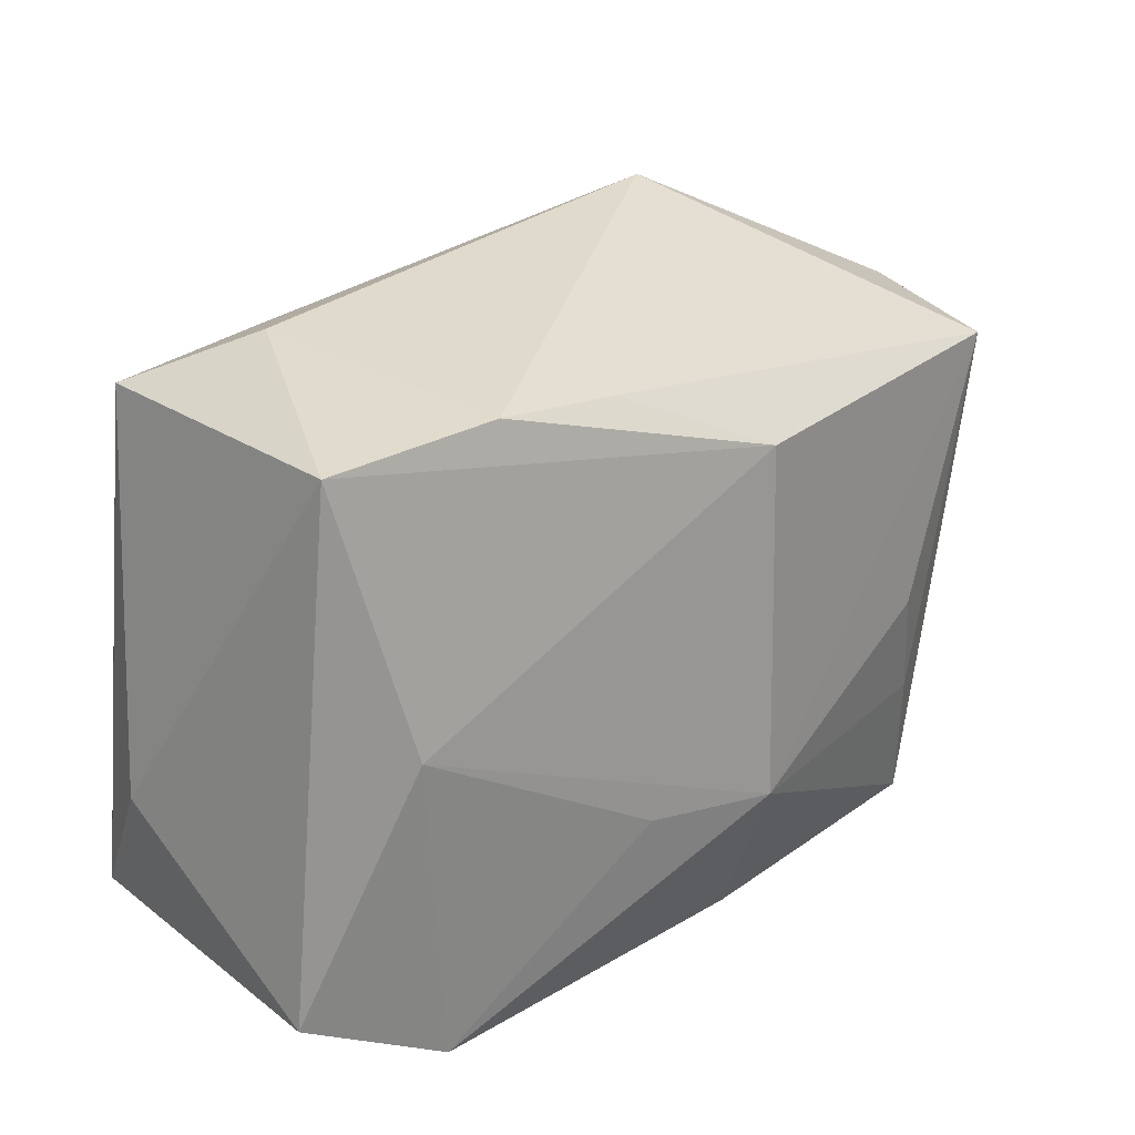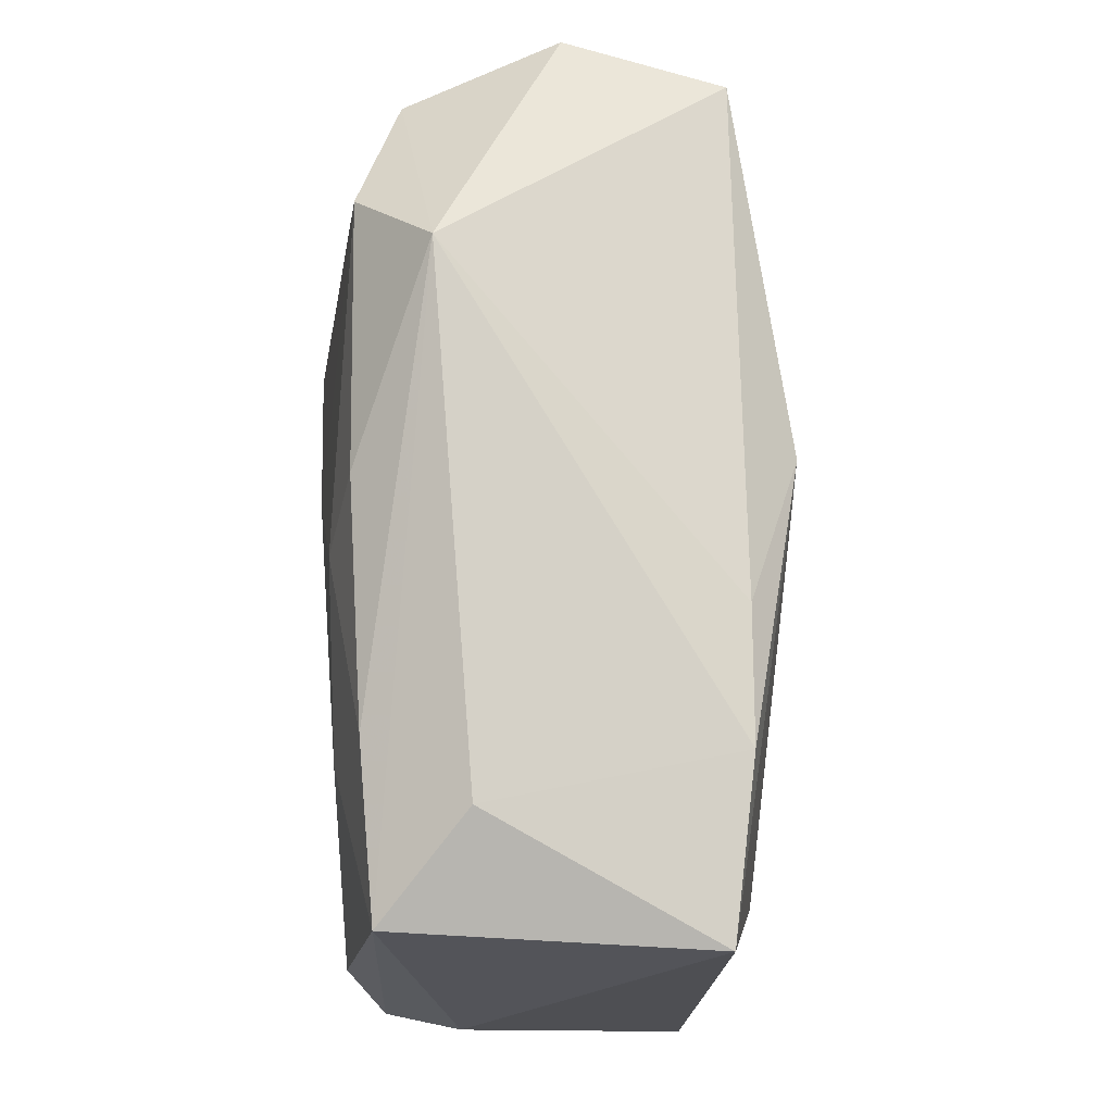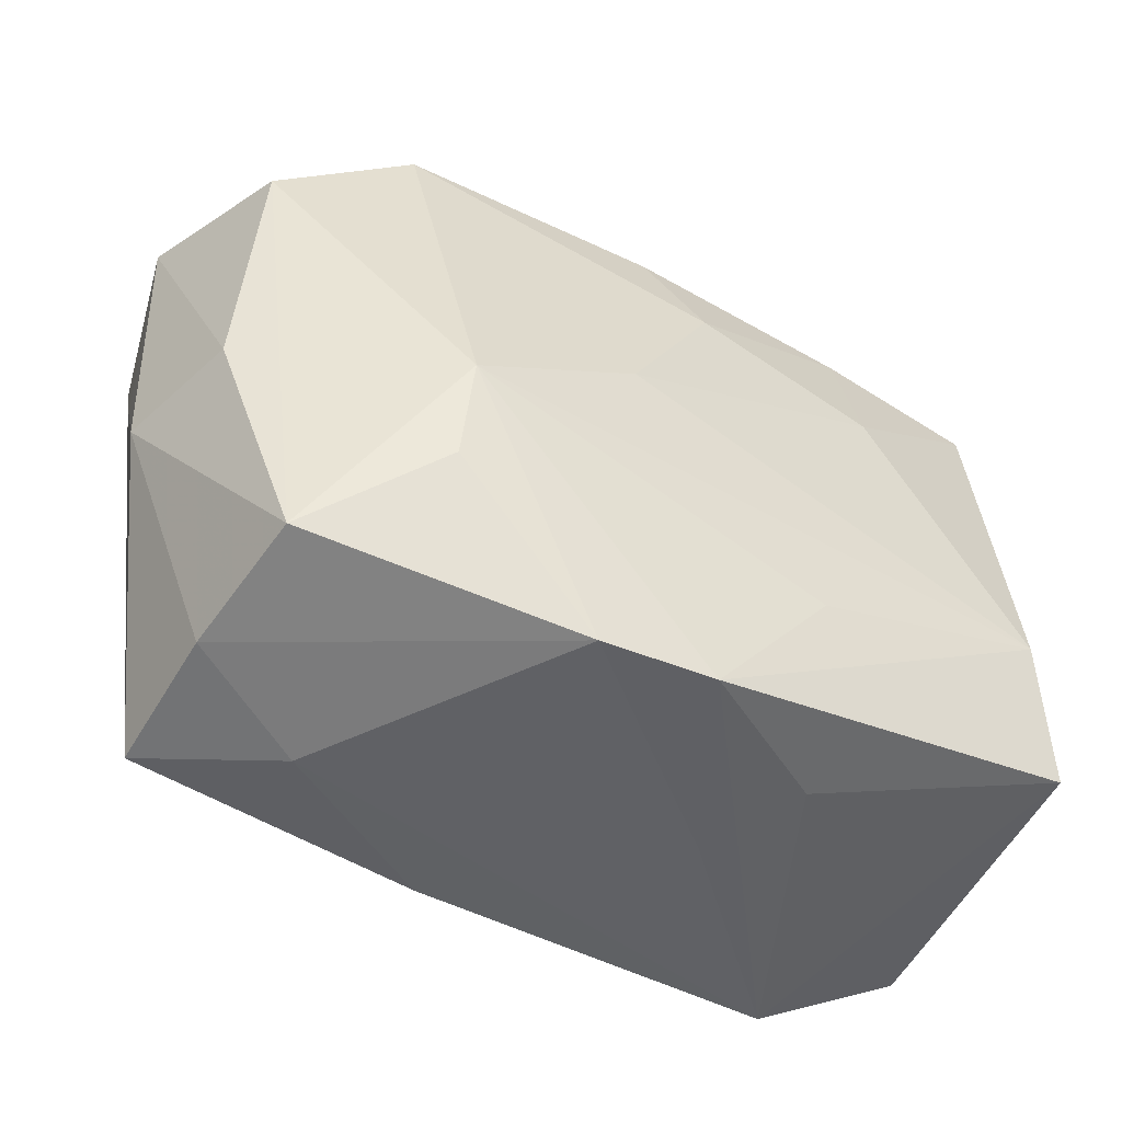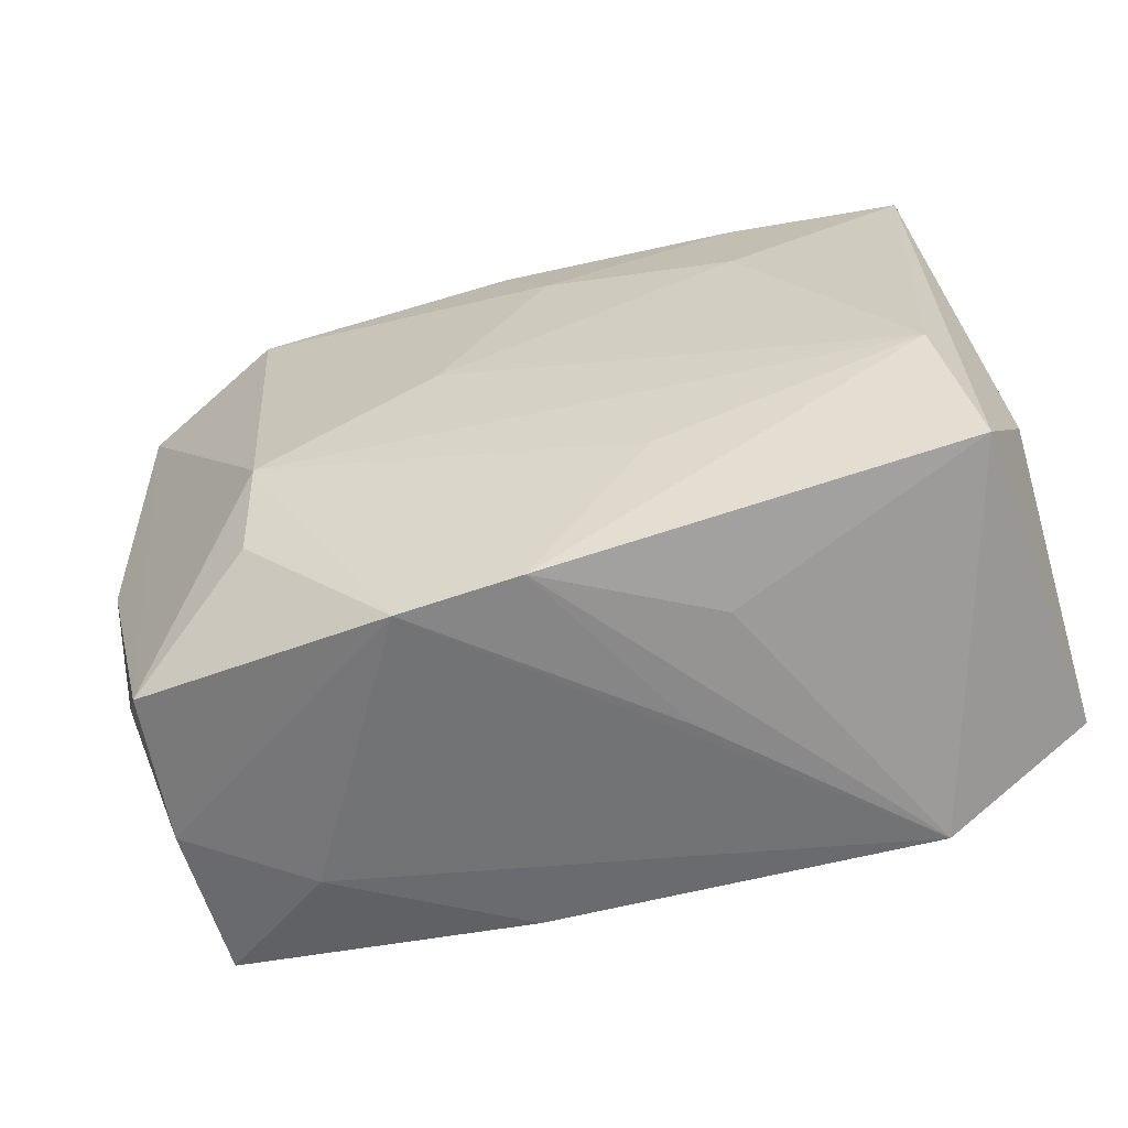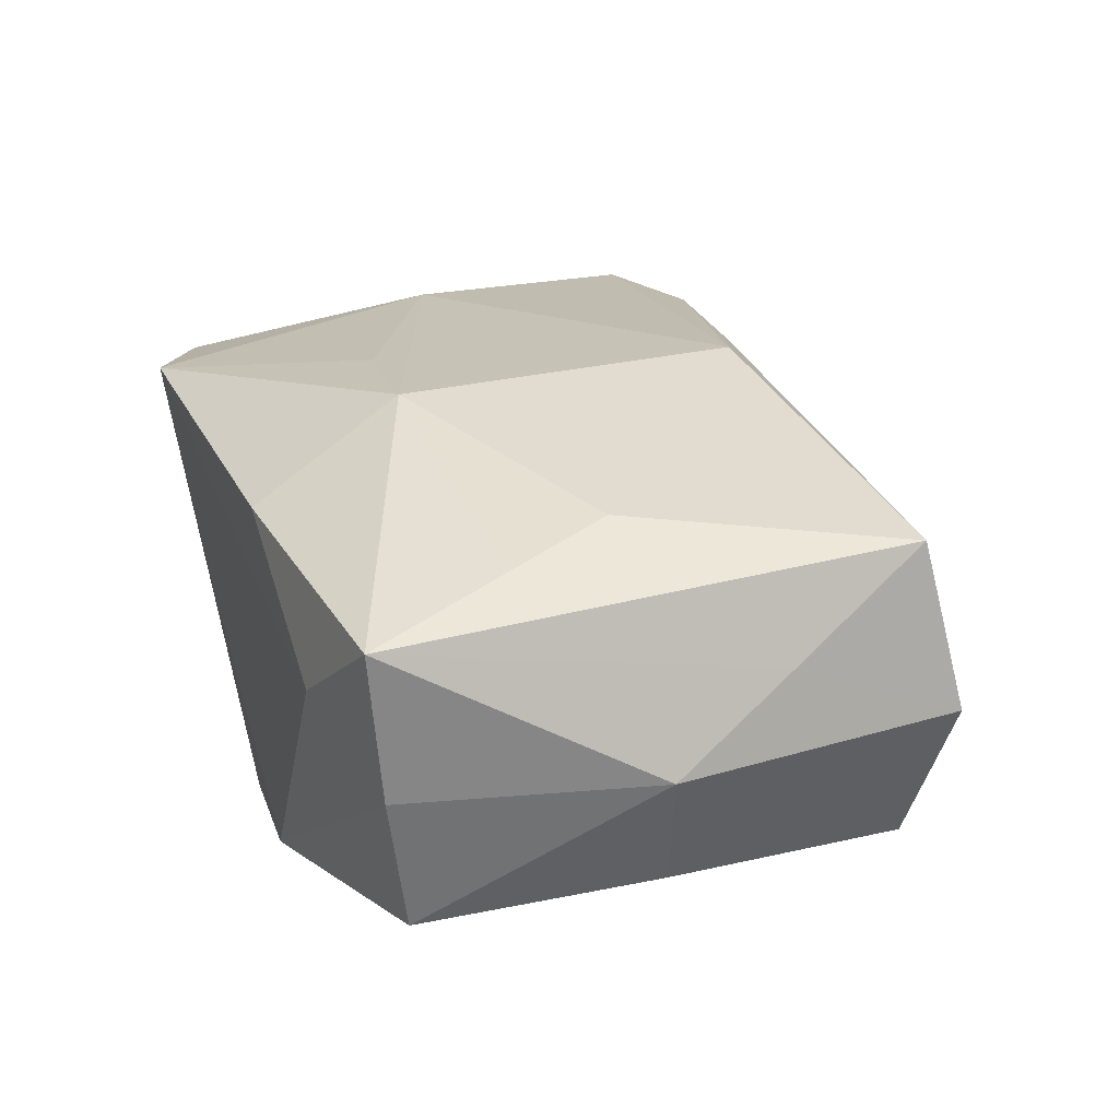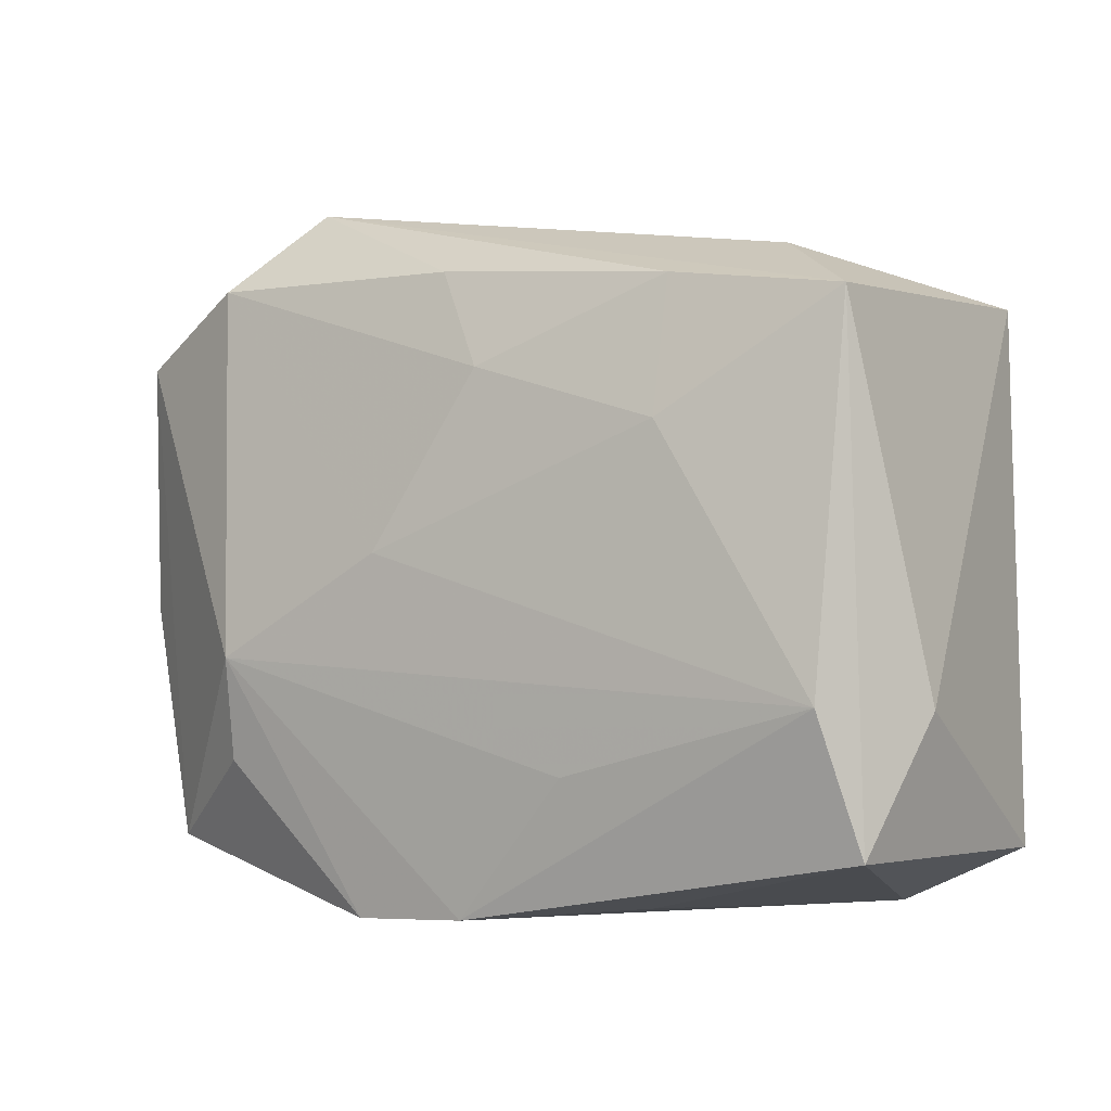
<metadata>
{"format":"obj","ext":"obj","renderer":"f3d","projection":"perspective","resolution":1024,"background":"white","views":[{"elev":22.1,"azim":-47.3,"up":"+Y"},{"elev":74.5,"azim":-93.5,"up":"+Y"},{"elev":-47.2,"azim":147.9,"up":"+Y"},{"elev":-55.9,"azim":-165.7,"up":"+Y"},{"elev":28.8,"azim":68.4,"up":"+Z"},{"elev":1.4,"azim":-150.1,"up":"+Y"}]}
</metadata>
<code>
v 0.02394 0.01243 -0.006685
v 0.02142 -0.0162 0.0006508
v -0.0007423 -0.01764 -0.0119
v -0.0257 -0.01419 0.006417
v 0.02106 -0.0168 0.009468
v -0.01642 0.0182 -0.004602
v 0.02469 -0.001932 -0.005522
v 0.01714 -0.002364 0.01245
v -0.02024 3.944e-05 0.01013
v -0.001589 0.0118 -0.01172
v -0.007352 -0.009538 -0.01278
v 0.02415 0.01243 0.01153
v -0.005908 -0.00777 0.01258
v -0.009725 -0.01697 -0.00685
v -0.02405 0.01522 0.007925
v 0.01432 -0.01813 0.003792
v 0.002366 -0.008806 0.01405
v 0.0254 0.004607 0.006319
v 0.02675 0.01388 0.002402
v 0.02093 -0.01505 -0.007654
v 0.004059 -0.01796 0.00953
v 0.005948 -0.01814 -0.01148
v -0.02166 -0.005281 -0.01296
v 0.0166 0.01665 -0.009282
v 0.001061 -0.01814 0.003829
v -0.01239 0.008923 -0.0121
v -0.02364 -0.01298 -0.01134
v 0.014 -0.004058 -0.01296
v -0.006396 0.01553 0.01016
v -0.01413 0.01612 0.009678
v -0.02198 0.01549 -0.009957
v -0.02542 -0.005733 -0.00658
v -0.006603 -0.01813 -0.001486
v 0.01423 -0.009899 -0.01193
v 0.02646 -0.002397 0.001644
v 0.01258 0.0212 -0.005059
v 0.001372 0.01707 -0.01004
v 0.00236 0.01148 0.01367
v -0.01771 -0.01814 0.008888
v 0.019 -0.008671 0.01126
v 0.004203 0.001917 -0.01285
v -0.01224 0.01643 -0.01015
f 17 12 38
f 15 38 30
f 32 15 31
f 17 38 9
f 9 38 15
f 36 12 19
f 19 1 36
f 36 1 24
f 24 1 28
f 29 12 36
f 36 30 29
f 29 38 12
f 29 30 38
f 36 31 6
f 6 31 15
f 6 30 36
f 15 30 6
f 23 31 26
f 4 15 32
f 4 39 9
f 4 9 15
f 17 9 13
f 13 39 17
f 9 39 13
f 36 24 37
f 17 39 21
f 8 12 17
f 34 22 28
f 16 21 39
f 2 16 22
f 11 23 28
f 27 4 32
f 39 4 27
f 27 14 39
f 32 31 27
f 31 23 27
f 26 31 42
f 42 31 36
f 36 37 42
f 41 24 28
f 28 23 41
f 41 23 26
f 25 39 22
f 22 16 25
f 25 16 39
f 22 39 33
f 14 27 3
f 22 33 3
f 39 14 3
f 3 33 39
f 28 22 3
f 3 11 28
f 23 11 3
f 3 27 23
f 26 42 10
f 10 42 37
f 10 41 26
f 10 37 24
f 24 41 10
f 18 19 12
f 18 35 19
f 40 8 17
f 12 8 40
f 28 1 20
f 20 34 28
f 20 35 2
f 22 34 20
f 20 2 22
f 35 18 5
f 2 35 5
f 5 18 12
f 12 40 5
f 16 2 5
f 5 40 17
f 21 16 5
f 17 21 5
f 7 20 1
f 35 20 7
f 1 19 7
f 19 35 7

</code>
